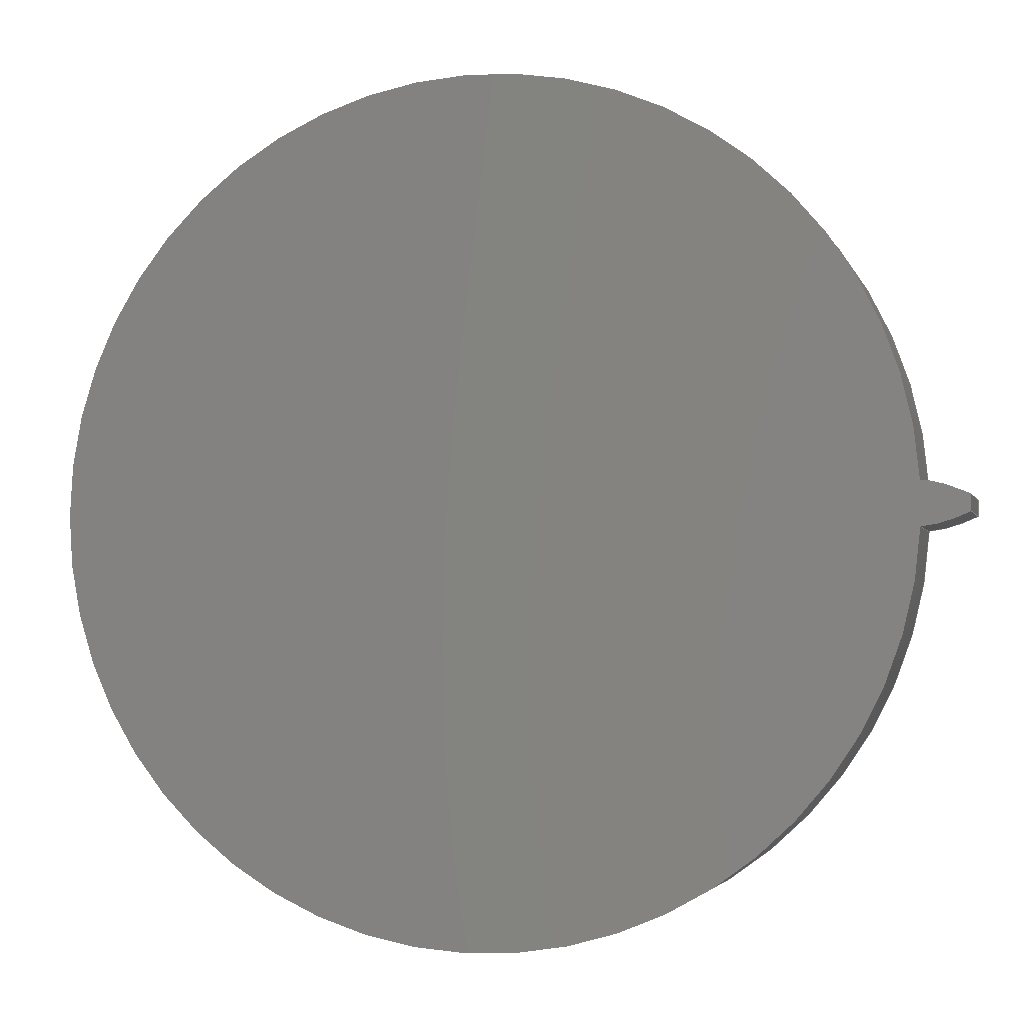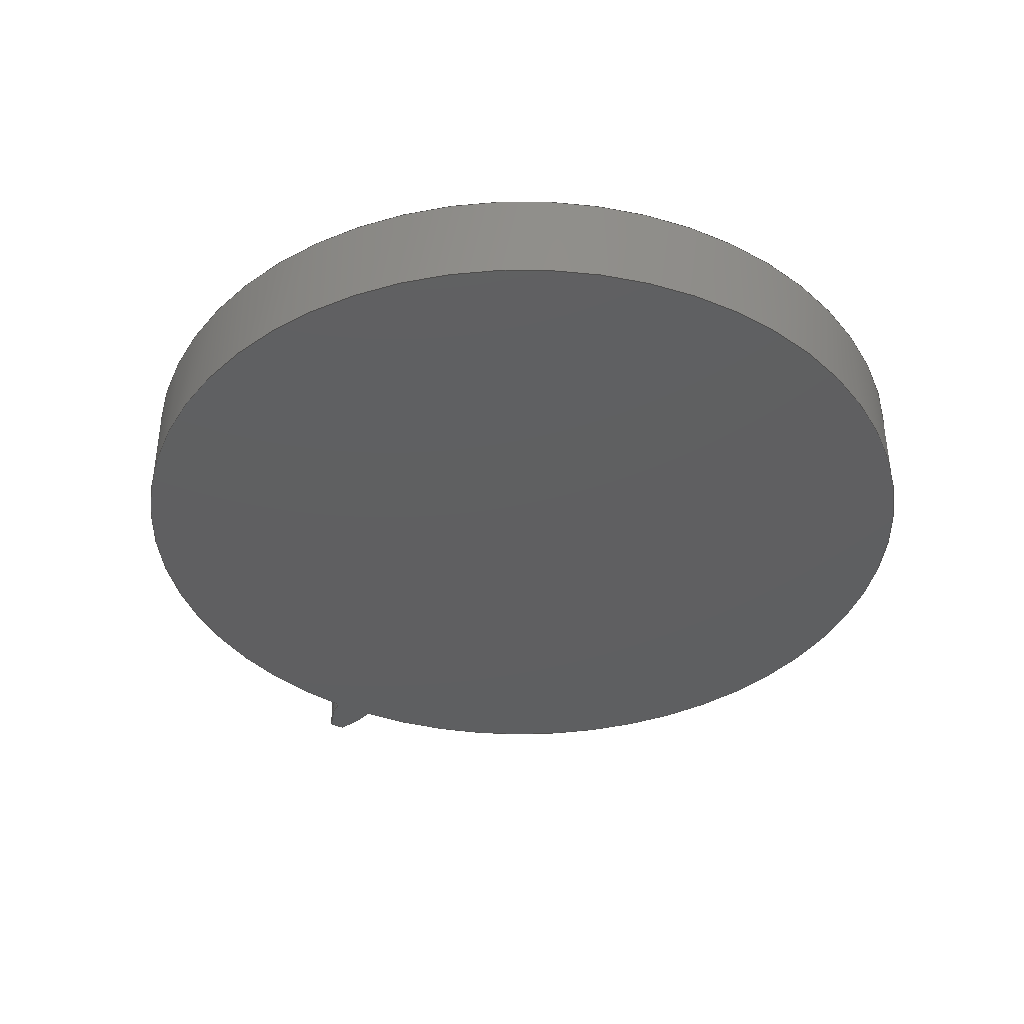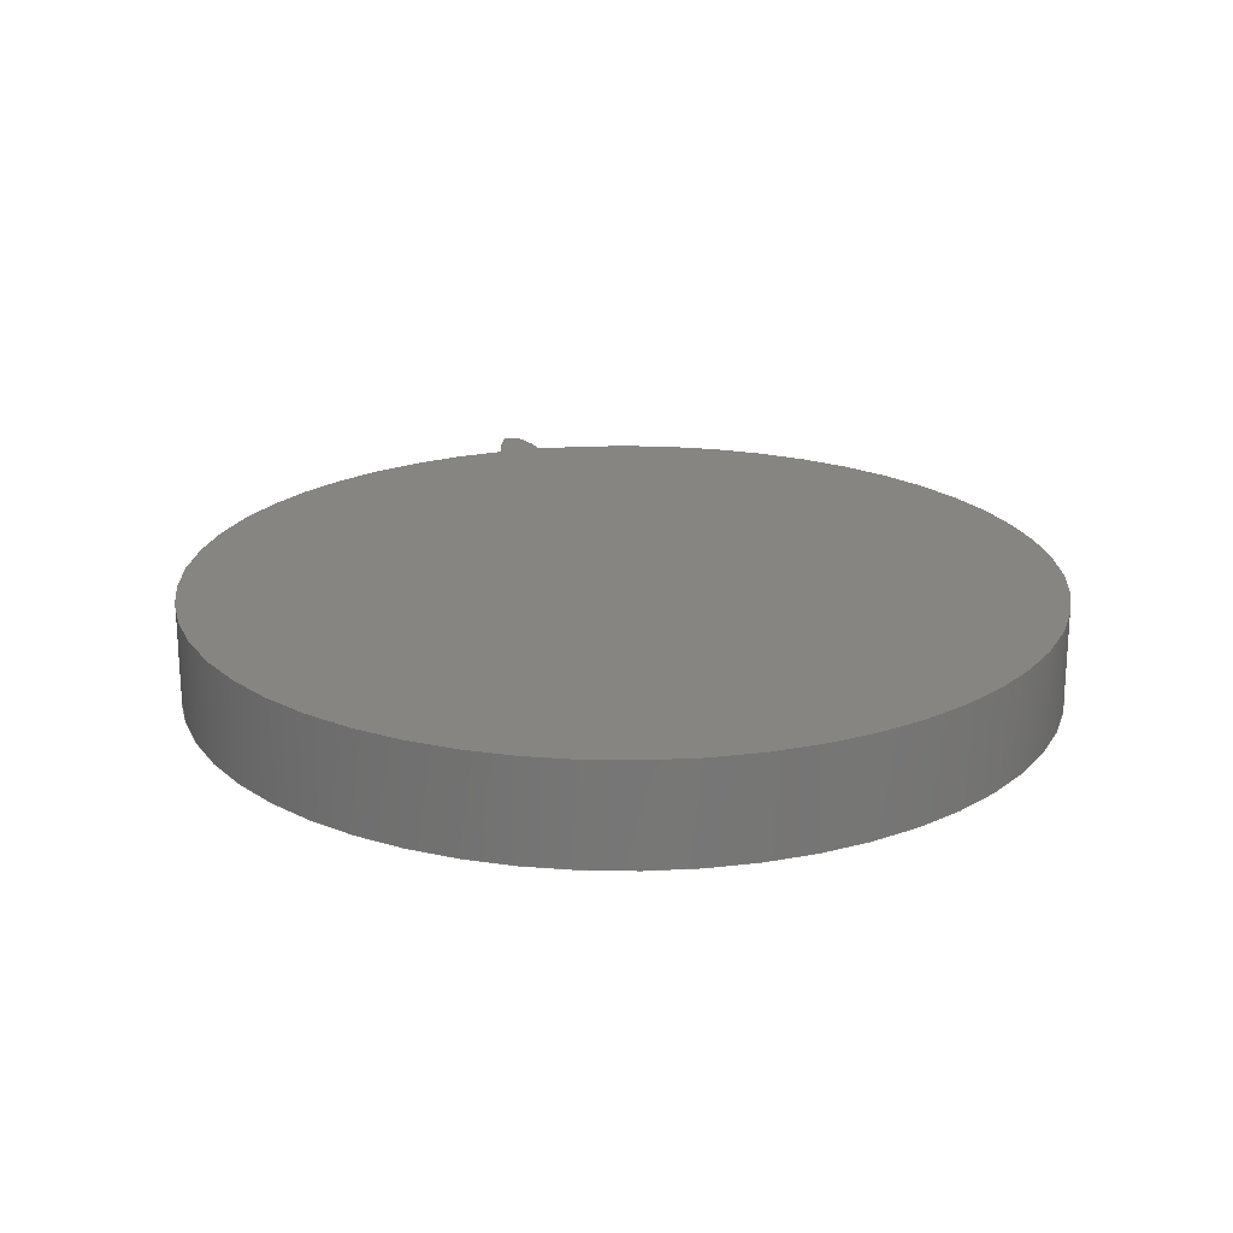
<metadata>
{"format":"step","ext":"step","renderer":"f3d","projection":"perspective","resolution":1024,"background":"white","views":[{"elev":-3.2,"azim":14.6,"up":"+Y"},{"elev":-38.8,"azim":-120.8,"up":"+Z"},{"elev":21.1,"azim":-105.5,"up":"+Z"}]}
</metadata>
<code>
ISO-10303-21;
DATA;
#1=MECHANICAL_DESIGN_GEOMETRIC_PRESENTATION_REPRESENTATION('',(#4),#254);
#2=SHAPE_REPRESENTATION_RELATIONSHIP('SRR','None',#261,#3);
#3=ADVANCED_BREP_SHAPE_REPRESENTATION('',(#5),#253);
#4=STYLED_ITEM('',(#271),#5);
#5=MANIFOLD_SOLID_BREP('Gear (5.77 pitch dia.)',#90);
#6=PLANE('',#110);
#7=PLANE('',#111);
#8=CIRCLE('',#105,3.026);
#9=CIRCLE('',#106,3.026);
#10=CIRCLE('',#108,2.723);
#11=CIRCLE('',#109,2.723);
#12=CYLINDRICAL_SURFACE('',#104,3.026);
#13=CYLINDRICAL_SURFACE('',#107,2.723);
#14=FACE_OUTER_BOUND('',#20,.T.);
#15=FACE_OUTER_BOUND('',#21,.T.);
#16=FACE_OUTER_BOUND('',#22,.T.);
#17=FACE_OUTER_BOUND('',#23,.T.);
#18=FACE_OUTER_BOUND('',#24,.T.);
#19=FACE_OUTER_BOUND('',#25,.T.);
#20=EDGE_LOOP('',(#58,#59,#60,#61));
#21=EDGE_LOOP('',(#62,#63,#64,#65));
#22=EDGE_LOOP('',(#66,#67,#68,#69));
#23=EDGE_LOOP('',(#70,#71,#72,#73));
#24=EDGE_LOOP('',(#74,#75,#76,#77));
#25=EDGE_LOOP('',(#78,#79,#80,#81));
#26=LINE('',#174,#30);
#27=LINE('',#188,#31);
#28=LINE('',#228,#32);
#29=LINE('',#242,#33);
#30=VECTOR('',#114,1);
#31=VECTOR('',#115,1);
#32=VECTOR('',#116,1);
#33=VECTOR('',#117,1);
#34=B_SPLINE_CURVE_WITH_KNOTS('',3,(#161,#162,#163,#164,#165,#166,#167,
#168,#169,#170,#171,#172),.UNSPECIFIED.,.F.,.F.,(4,1,1,1,1,1,1,1,1,4),(0.01011,
0.03412,0.06867,0.1037,0.1391,
0.1749,0.2111,0.2478,0.2849,0.3224),
 .UNSPECIFIED.);
#35=B_SPLINE_CURVE_WITH_KNOTS('',3,(#176,#177,#178,#179,#180,#181,#182,
#183,#184,#185,#186,#187),.UNSPECIFIED.,.F.,.F.,(4,1,1,1,1,1,1,1,1,4),(0.01011,
0.03412,0.06867,0.1037,0.1391,
0.1749,0.2111,0.2478,0.2849,0.3224),
 .UNSPECIFIED.);
#36=B_SPLINE_CURVE_WITH_KNOTS('',3,(#215,#216,#217,#218,#219,#220,#221,
#222,#223,#224,#225,#226),.UNSPECIFIED.,.F.,.F.,(4,1,1,1,1,1,1,1,1,4),(0.01011,
0.03412,0.06867,0.1037,0.1391,
0.1749,0.2111,0.2478,0.2849,0.3224),
 .UNSPECIFIED.);
#37=B_SPLINE_CURVE_WITH_KNOTS('',3,(#230,#231,#232,#233,#234,#235,#236,
#237,#238,#239,#240,#241),.UNSPECIFIED.,.F.,.F.,(4,1,1,1,1,1,1,1,1,4),(-0.3224,
-0.2849,-0.2478,-0.2111,-0.1749,
-0.1391,-0.1037,-0.06867,-0.03412,
-0.01011),.UNSPECIFIED.);
#38=VERTEX_POINT('',#159);
#39=VERTEX_POINT('',#160);
#40=VERTEX_POINT('',#173);
#41=VERTEX_POINT('',#175);
#42=VERTEX_POINT('',#213);
#43=VERTEX_POINT('',#214);
#44=VERTEX_POINT('',#227);
#45=VERTEX_POINT('',#229);
#46=EDGE_CURVE('',#38,#39,#34,.T.);
#47=EDGE_CURVE('',#39,#40,#26,.T.);
#48=EDGE_CURVE('',#41,#40,#35,.T.);
#49=EDGE_CURVE('',#38,#41,#27,.T.);
#50=EDGE_CURVE('',#42,#43,#36,.T.);
#51=EDGE_CURVE('',#44,#42,#28,.T.);
#52=EDGE_CURVE('',#45,#44,#37,.T.);
#53=EDGE_CURVE('',#43,#45,#29,.T.);
#54=EDGE_CURVE('',#39,#43,#8,.T.);
#55=EDGE_CURVE('',#40,#45,#9,.T.);
#56=EDGE_CURVE('',#42,#38,#10,.T.);
#57=EDGE_CURVE('',#44,#41,#11,.T.);
#58=ORIENTED_EDGE('',*,*,#46,.T.);
#59=ORIENTED_EDGE('',*,*,#47,.T.);
#60=ORIENTED_EDGE('',*,*,#48,.F.);
#61=ORIENTED_EDGE('',*,*,#49,.F.);
#62=ORIENTED_EDGE('',*,*,#50,.F.);
#63=ORIENTED_EDGE('',*,*,#51,.F.);
#64=ORIENTED_EDGE('',*,*,#52,.F.);
#65=ORIENTED_EDGE('',*,*,#53,.F.);
#66=ORIENTED_EDGE('',*,*,#54,.T.);
#67=ORIENTED_EDGE('',*,*,#53,.T.);
#68=ORIENTED_EDGE('',*,*,#55,.F.);
#69=ORIENTED_EDGE('',*,*,#47,.F.);
#70=ORIENTED_EDGE('',*,*,#51,.T.);
#71=ORIENTED_EDGE('',*,*,#56,.T.);
#72=ORIENTED_EDGE('',*,*,#49,.T.);
#73=ORIENTED_EDGE('',*,*,#57,.F.);
#74=ORIENTED_EDGE('',*,*,#57,.T.);
#75=ORIENTED_EDGE('',*,*,#48,.T.);
#76=ORIENTED_EDGE('',*,*,#55,.T.);
#77=ORIENTED_EDGE('',*,*,#52,.T.);
#78=ORIENTED_EDGE('',*,*,#56,.F.);
#79=ORIENTED_EDGE('',*,*,#50,.T.);
#80=ORIENTED_EDGE('',*,*,#54,.F.);
#81=ORIENTED_EDGE('',*,*,#46,.F.);
#82=B_SPLINE_SURFACE_WITH_KNOTS('',3,1,((#135,#136),(#137,#138),(#139,#140),
(#141,#142),(#143,#144),(#145,#146),(#147,#148),(#149,#150),(#151,#152),
(#153,#154),(#155,#156),(#157,#158)),.UNSPECIFIED.,.F.,.F.,.F.,(4,1,1,1,
1,1,1,1,1,4),(2,2),(0.01011,0.03412,0.06867,
0.1037,0.1391,0.1749,0.2111,
0.2478,0.2849,0.3224),(0,0.635),
 .UNSPECIFIED.);
#83=B_SPLINE_SURFACE_WITH_KNOTS('',3,1,((#189,#190),(#191,#192),(#193,#194),
(#195,#196),(#197,#198),(#199,#200),(#201,#202),(#203,#204),(#205,#206),
(#207,#208),(#209,#210),(#211,#212)),.UNSPECIFIED.,.F.,.F.,.F.,(4,1,1,1,
1,1,1,1,1,4),(2,2),(-0.3224,-0.2849,-0.2478,
-0.2111,-0.1749,-0.1391,-0.1037,
-0.06867,-0.03412,-0.01011),(0,0.635),
 .UNSPECIFIED.);
#84=ADVANCED_FACE('',(#14),#82,.T.);
#85=ADVANCED_FACE('',(#15),#83,.T.);
#86=ADVANCED_FACE('',(#16),#12,.T.);
#87=ADVANCED_FACE('',(#17),#13,.T.);
#88=ADVANCED_FACE('',(#18),#6,.T.);
#89=ADVANCED_FACE('',(#19),#7,.F.);
#90=CLOSED_SHELL('',(#84,#85,#86,#87,#88,#89));
#91=DERIVED_UNIT_ELEMENT(#93,1);
#92=DERIVED_UNIT_ELEMENT(#256,3);
#93=(
MASS_UNIT()
NAMED_UNIT(*)
SI_UNIT(.KILO.,.GRAM.)
);
#94=DERIVED_UNIT((#91,#92));
#95=MEASURE_REPRESENTATION_ITEM('density measure',
POSITIVE_RATIO_MEASURE(7850),#94);
#96=PROPERTY_DEFINITION_REPRESENTATION(#101,#98);
#97=PROPERTY_DEFINITION_REPRESENTATION(#102,#99);
#98=REPRESENTATION('material name',(#100),#253);
#99=REPRESENTATION('density',(#95),#253);
#100=DESCRIPTIVE_REPRESENTATION_ITEM('Steel','Steel');
#101=PROPERTY_DEFINITION('material property','material name',#263);
#102=PROPERTY_DEFINITION('material property','density of part',#263);
#103=AXIS2_PLACEMENT_3D('placement',#134,#112,#113);
#104=AXIS2_PLACEMENT_3D('',#243,#118,#119);
#105=AXIS2_PLACEMENT_3D('',#244,#120,#121);
#106=AXIS2_PLACEMENT_3D('',#245,#122,#123);
#107=AXIS2_PLACEMENT_3D('',#246,#124,#125);
#108=AXIS2_PLACEMENT_3D('',#247,#126,#127);
#109=AXIS2_PLACEMENT_3D('',#248,#128,#129);
#110=AXIS2_PLACEMENT_3D('',#249,#130,#131);
#111=AXIS2_PLACEMENT_3D('',#250,#132,#133);
#112=DIRECTION('axis',(0,0,1));
#113=DIRECTION('refdir',(1,0,0));
#114=DIRECTION('',(0,0,1));
#115=DIRECTION('',(0,0,1));
#116=DIRECTION('',(0,0,-1));
#117=DIRECTION('',(0,0,1));
#118=DIRECTION('center_axis',(0,0,1));
#119=DIRECTION('ref_axis',(0.9999,-0.01666,0));
#120=DIRECTION('center_axis',(0,0,1));
#121=DIRECTION('ref_axis',(0.9999,-0.01666,0));
#122=DIRECTION('center_axis',(0,0,1));
#123=DIRECTION('ref_axis',(0.9999,-0.01666,0));
#124=DIRECTION('center_axis',(0,0,1));
#125=DIRECTION('ref_axis',(-1,1.225e-16,0));
#126=DIRECTION('center_axis',(0,0,1));
#127=DIRECTION('ref_axis',(1,0,0));
#128=DIRECTION('center_axis',(0,0,1));
#129=DIRECTION('ref_axis',(1,0,0));
#130=DIRECTION('center_axis',(0,0,1));
#131=DIRECTION('ref_axis',(1,0,0));
#132=DIRECTION('center_axis',(0,0,1));
#133=DIRECTION('ref_axis',(1,0,0));
#134=CARTESIAN_POINT('',(0,0,0));
#135=CARTESIAN_POINT('Ctrl Pts',(2.72,-0.1367,0));
#136=CARTESIAN_POINT('Ctrl Pts',(2.72,-0.1367,0.635));
#137=CARTESIAN_POINT('Ctrl Pts',(2.728,-0.1364,0));
#138=CARTESIAN_POINT('Ctrl Pts',(2.728,-0.1364,0.635));
#139=CARTESIAN_POINT('Ctrl Pts',(2.747,-0.1353,0));
#140=CARTESIAN_POINT('Ctrl Pts',(2.747,-0.1353,0.635));
#141=CARTESIAN_POINT('Ctrl Pts',(2.778,-0.1305,0));
#142=CARTESIAN_POINT('Ctrl Pts',(2.778,-0.1305,0.635));
#143=CARTESIAN_POINT('Ctrl Pts',(2.812,-0.1236,0));
#144=CARTESIAN_POINT('Ctrl Pts',(2.812,-0.1236,0.635));
#145=CARTESIAN_POINT('Ctrl Pts',(2.847,-0.1148,0));
#146=CARTESIAN_POINT('Ctrl Pts',(2.847,-0.1148,0.635));
#147=CARTESIAN_POINT('Ctrl Pts',(2.881,-0.1046,0));
#148=CARTESIAN_POINT('Ctrl Pts',(2.881,-0.1046,0.635));
#149=CARTESIAN_POINT('Ctrl Pts',(2.915,-0.09298,0));
#150=CARTESIAN_POINT('Ctrl Pts',(2.915,-0.09298,0.635));
#151=CARTESIAN_POINT('Ctrl Pts',(2.95,-0.08004,0));
#152=CARTESIAN_POINT('Ctrl Pts',(2.95,-0.08004,0.635));
#153=CARTESIAN_POINT('Ctrl Pts',(2.984,-0.06592,0));
#154=CARTESIAN_POINT('Ctrl Pts',(2.984,-0.06592,0.635));
#155=CARTESIAN_POINT('Ctrl Pts',(3.007,-0.0556,0));
#156=CARTESIAN_POINT('Ctrl Pts',(3.007,-0.0556,0.635));
#157=CARTESIAN_POINT('Ctrl Pts',(3.018,-0.05041,0));
#158=CARTESIAN_POINT('Ctrl Pts',(3.018,-0.05041,0.635));
#159=CARTESIAN_POINT('',(2.72,-0.1367,0));
#160=CARTESIAN_POINT('',(3.018,-0.05041,0));
#161=CARTESIAN_POINT('Ctrl Pts',(2.72,-0.1367,0));
#162=CARTESIAN_POINT('Ctrl Pts',(2.728,-0.1364,0));
#163=CARTESIAN_POINT('Ctrl Pts',(2.747,-0.1353,0));
#164=CARTESIAN_POINT('Ctrl Pts',(2.778,-0.1305,0));
#165=CARTESIAN_POINT('Ctrl Pts',(2.812,-0.1236,0));
#166=CARTESIAN_POINT('Ctrl Pts',(2.847,-0.1148,0));
#167=CARTESIAN_POINT('Ctrl Pts',(2.881,-0.1046,0));
#168=CARTESIAN_POINT('Ctrl Pts',(2.915,-0.09298,0));
#169=CARTESIAN_POINT('Ctrl Pts',(2.95,-0.08004,0));
#170=CARTESIAN_POINT('Ctrl Pts',(2.984,-0.06592,0));
#171=CARTESIAN_POINT('Ctrl Pts',(3.007,-0.0556,0));
#172=CARTESIAN_POINT('Ctrl Pts',(3.018,-0.05041,0));
#173=CARTESIAN_POINT('',(3.018,-0.05041,0.635));
#174=CARTESIAN_POINT('',(3.018,-0.05041,0));
#175=CARTESIAN_POINT('',(2.72,-0.1367,0.635));
#176=CARTESIAN_POINT('Ctrl Pts',(2.72,-0.1367,0.635));
#177=CARTESIAN_POINT('Ctrl Pts',(2.728,-0.1364,0.635));
#178=CARTESIAN_POINT('Ctrl Pts',(2.747,-0.1353,0.635));
#179=CARTESIAN_POINT('Ctrl Pts',(2.778,-0.1305,0.635));
#180=CARTESIAN_POINT('Ctrl Pts',(2.812,-0.1236,0.635));
#181=CARTESIAN_POINT('Ctrl Pts',(2.847,-0.1148,0.635));
#182=CARTESIAN_POINT('Ctrl Pts',(2.881,-0.1046,0.635));
#183=CARTESIAN_POINT('Ctrl Pts',(2.915,-0.09298,0.635));
#184=CARTESIAN_POINT('Ctrl Pts',(2.95,-0.08004,0.635));
#185=CARTESIAN_POINT('Ctrl Pts',(2.984,-0.06592,0.635));
#186=CARTESIAN_POINT('Ctrl Pts',(3.007,-0.0556,0.635));
#187=CARTESIAN_POINT('Ctrl Pts',(3.018,-0.05041,0.635));
#188=CARTESIAN_POINT('',(2.72,-0.1367,0));
#189=CARTESIAN_POINT('Ctrl Pts',(3.018,0.05041,0));
#190=CARTESIAN_POINT('Ctrl Pts',(3.018,0.05041,0.635));
#191=CARTESIAN_POINT('Ctrl Pts',(3.007,0.0556,0));
#192=CARTESIAN_POINT('Ctrl Pts',(3.007,0.0556,0.635));
#193=CARTESIAN_POINT('Ctrl Pts',(2.984,0.06592,0));
#194=CARTESIAN_POINT('Ctrl Pts',(2.984,0.06592,0.635));
#195=CARTESIAN_POINT('Ctrl Pts',(2.95,0.08004,0));
#196=CARTESIAN_POINT('Ctrl Pts',(2.95,0.08004,0.635));
#197=CARTESIAN_POINT('Ctrl Pts',(2.915,0.09298,0));
#198=CARTESIAN_POINT('Ctrl Pts',(2.915,0.09298,0.635));
#199=CARTESIAN_POINT('Ctrl Pts',(2.881,0.1046,0));
#200=CARTESIAN_POINT('Ctrl Pts',(2.881,0.1046,0.635));
#201=CARTESIAN_POINT('Ctrl Pts',(2.847,0.1148,0));
#202=CARTESIAN_POINT('Ctrl Pts',(2.847,0.1148,0.635));
#203=CARTESIAN_POINT('Ctrl Pts',(2.812,0.1236,0));
#204=CARTESIAN_POINT('Ctrl Pts',(2.812,0.1236,0.635));
#205=CARTESIAN_POINT('Ctrl Pts',(2.778,0.1305,0));
#206=CARTESIAN_POINT('Ctrl Pts',(2.778,0.1305,0.635));
#207=CARTESIAN_POINT('Ctrl Pts',(2.747,0.1353,0));
#208=CARTESIAN_POINT('Ctrl Pts',(2.747,0.1353,0.635));
#209=CARTESIAN_POINT('Ctrl Pts',(2.728,0.1364,0));
#210=CARTESIAN_POINT('Ctrl Pts',(2.728,0.1364,0.635));
#211=CARTESIAN_POINT('Ctrl Pts',(2.72,0.1367,0));
#212=CARTESIAN_POINT('Ctrl Pts',(2.72,0.1367,0.635));
#213=CARTESIAN_POINT('',(2.72,0.1367,0));
#214=CARTESIAN_POINT('',(3.018,0.05041,0));
#215=CARTESIAN_POINT('Ctrl Pts',(2.72,0.1367,0));
#216=CARTESIAN_POINT('Ctrl Pts',(2.728,0.1364,0));
#217=CARTESIAN_POINT('Ctrl Pts',(2.747,0.1353,0));
#218=CARTESIAN_POINT('Ctrl Pts',(2.778,0.1305,0));
#219=CARTESIAN_POINT('Ctrl Pts',(2.812,0.1236,0));
#220=CARTESIAN_POINT('Ctrl Pts',(2.847,0.1148,0));
#221=CARTESIAN_POINT('Ctrl Pts',(2.881,0.1046,0));
#222=CARTESIAN_POINT('Ctrl Pts',(2.915,0.09298,0));
#223=CARTESIAN_POINT('Ctrl Pts',(2.95,0.08004,0));
#224=CARTESIAN_POINT('Ctrl Pts',(2.984,0.06592,0));
#225=CARTESIAN_POINT('Ctrl Pts',(3.007,0.0556,0));
#226=CARTESIAN_POINT('Ctrl Pts',(3.018,0.05041,0));
#227=CARTESIAN_POINT('',(2.72,0.1367,0.635));
#228=CARTESIAN_POINT('',(2.72,0.1367,0));
#229=CARTESIAN_POINT('',(3.018,0.05041,0.635));
#230=CARTESIAN_POINT('Ctrl Pts',(3.018,0.05041,0.635));
#231=CARTESIAN_POINT('Ctrl Pts',(3.007,0.0556,0.635));
#232=CARTESIAN_POINT('Ctrl Pts',(2.984,0.06592,0.635));
#233=CARTESIAN_POINT('Ctrl Pts',(2.95,0.08004,0.635));
#234=CARTESIAN_POINT('Ctrl Pts',(2.915,0.09298,0.635));
#235=CARTESIAN_POINT('Ctrl Pts',(2.881,0.1046,0.635));
#236=CARTESIAN_POINT('Ctrl Pts',(2.847,0.1148,0.635));
#237=CARTESIAN_POINT('Ctrl Pts',(2.812,0.1236,0.635));
#238=CARTESIAN_POINT('Ctrl Pts',(2.778,0.1305,0.635));
#239=CARTESIAN_POINT('Ctrl Pts',(2.747,0.1353,0.635));
#240=CARTESIAN_POINT('Ctrl Pts',(2.728,0.1364,0.635));
#241=CARTESIAN_POINT('Ctrl Pts',(2.72,0.1367,0.635));
#242=CARTESIAN_POINT('',(3.018,0.05041,0));
#243=CARTESIAN_POINT('Origin',(-0.007991,2.165e-15,
0));
#244=CARTESIAN_POINT('Origin',(-0.007991,2.165e-15,
0));
#245=CARTESIAN_POINT('Origin',(-0.007991,2.165e-15,
0.635));
#246=CARTESIAN_POINT('Origin',(0,0,0));
#247=CARTESIAN_POINT('Origin',(0,0,0));
#248=CARTESIAN_POINT('Origin',(0,0,0.635));
#249=CARTESIAN_POINT('Origin',(0,0,0.635));
#250=CARTESIAN_POINT('Origin',(0,0,0));
#251=UNCERTAINTY_MEASURE_WITH_UNIT(LENGTH_MEASURE(0.001),#255,
'DISTANCE_ACCURACY_VALUE',
'Maximum model space distance between geometric entities at asserted c
onnectivities');
#252=UNCERTAINTY_MEASURE_WITH_UNIT(LENGTH_MEASURE(0.001),#255,
'DISTANCE_ACCURACY_VALUE',
'Maximum model space distance between geometric entities at asserted c
onnectivities');
#253=(
GEOMETRIC_REPRESENTATION_CONTEXT(3)
GLOBAL_UNCERTAINTY_ASSIGNED_CONTEXT((#251))
GLOBAL_UNIT_ASSIGNED_CONTEXT((#255,#257,#258))
REPRESENTATION_CONTEXT('','3D')
);
#254=(
GEOMETRIC_REPRESENTATION_CONTEXT(3)
GLOBAL_UNCERTAINTY_ASSIGNED_CONTEXT((#252))
GLOBAL_UNIT_ASSIGNED_CONTEXT((#255,#257,#258))
REPRESENTATION_CONTEXT('','3D')
);
#255=(
LENGTH_UNIT()
NAMED_UNIT(*)
SI_UNIT(.CENTI.,.METRE.)
);
#256=(
LENGTH_UNIT()
NAMED_UNIT(*)
SI_UNIT($,.METRE.)
);
#257=(
NAMED_UNIT(*)
PLANE_ANGLE_UNIT()
SI_UNIT($,.RADIAN.)
);
#258=(
NAMED_UNIT(*)
SI_UNIT($,.STERADIAN.)
SOLID_ANGLE_UNIT()
);
#259=SHAPE_DEFINITION_REPRESENTATION(#260,#261);
#260=PRODUCT_DEFINITION_SHAPE('',$,#263);
#261=SHAPE_REPRESENTATION('',(#103),#253);
#262=PRODUCT_DEFINITION_CONTEXT('part definition',#267,'design');
#263=PRODUCT_DEFINITION('FusionComponent','FusionComponent',#264,#262);
#264=PRODUCT_DEFINITION_FORMATION('',$,#269);
#265=PRODUCT_RELATED_PRODUCT_CATEGORY('FusionComponent',
'FusionComponent',(#269));
#266=APPLICATION_PROTOCOL_DEFINITION('international standard',
'automotive_design',2009,#267);
#267=APPLICATION_CONTEXT(
'Core Data for Automotive Mechanical Design Process');
#268=PRODUCT_CONTEXT('part definition',#267,'mechanical');
#269=PRODUCT('FusionComponent','FusionComponent',$,(#268));
#270=PRESENTATION_STYLE_ASSIGNMENT((#272));
#271=PRESENTATION_STYLE_ASSIGNMENT((#273));
#272=SURFACE_STYLE_USAGE(.BOTH.,#274);
#273=SURFACE_STYLE_USAGE(.BOTH.,#275);
#274=SURFACE_SIDE_STYLE('',(#276));
#275=SURFACE_SIDE_STYLE('',(#277));
#276=SURFACE_STYLE_FILL_AREA(#278);
#277=SURFACE_STYLE_FILL_AREA(#279);
#278=FILL_AREA_STYLE('Steel - Satin',(#280));
#279=FILL_AREA_STYLE('Iron - Cast',(#281));
#280=FILL_AREA_STYLE_COLOUR('Steel - Satin',#282);
#281=FILL_AREA_STYLE_COLOUR('Iron - Cast',#283);
#282=COLOUR_RGB('Steel - Satin',0.6275,0.6275,0.6275);
#283=COLOUR_RGB('Iron - Cast',0.749,0.7412,0.7333);
ENDSEC;
END-ISO-10303-21;

</code>
